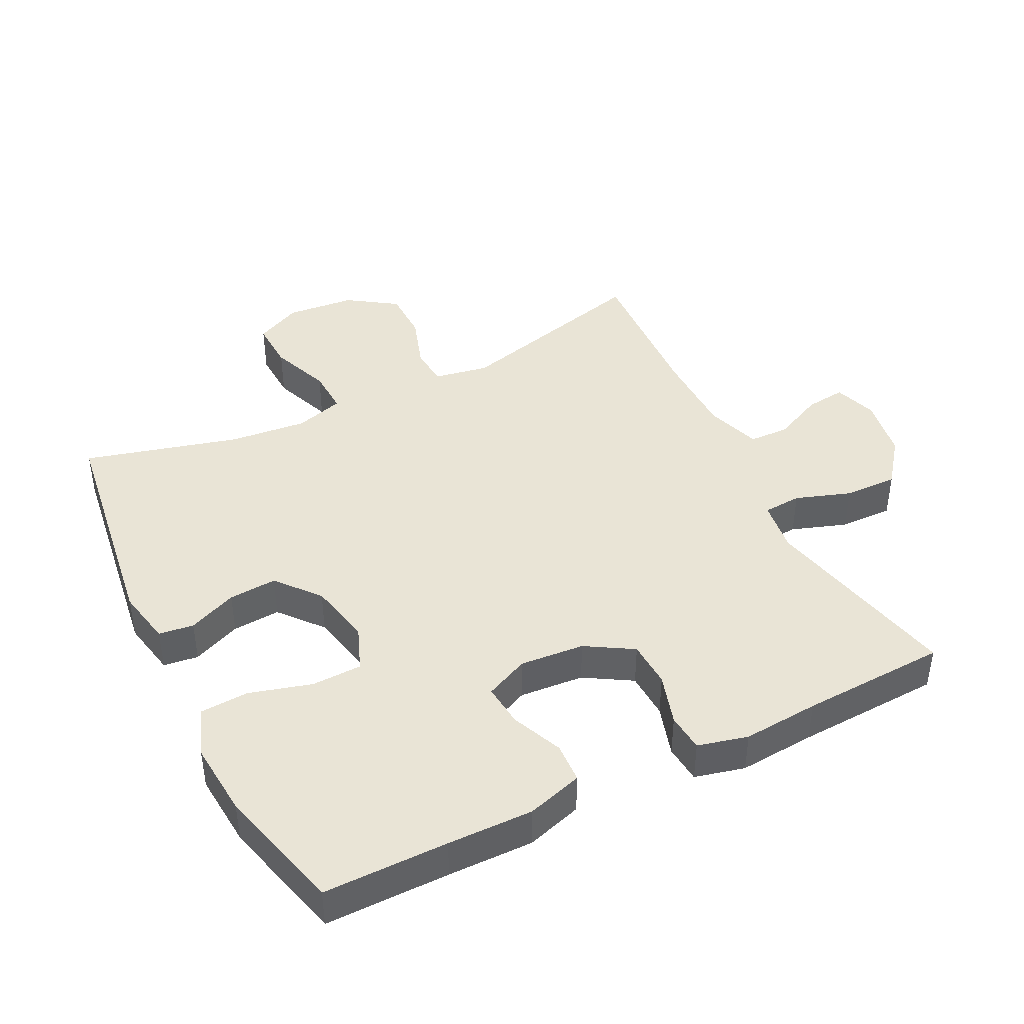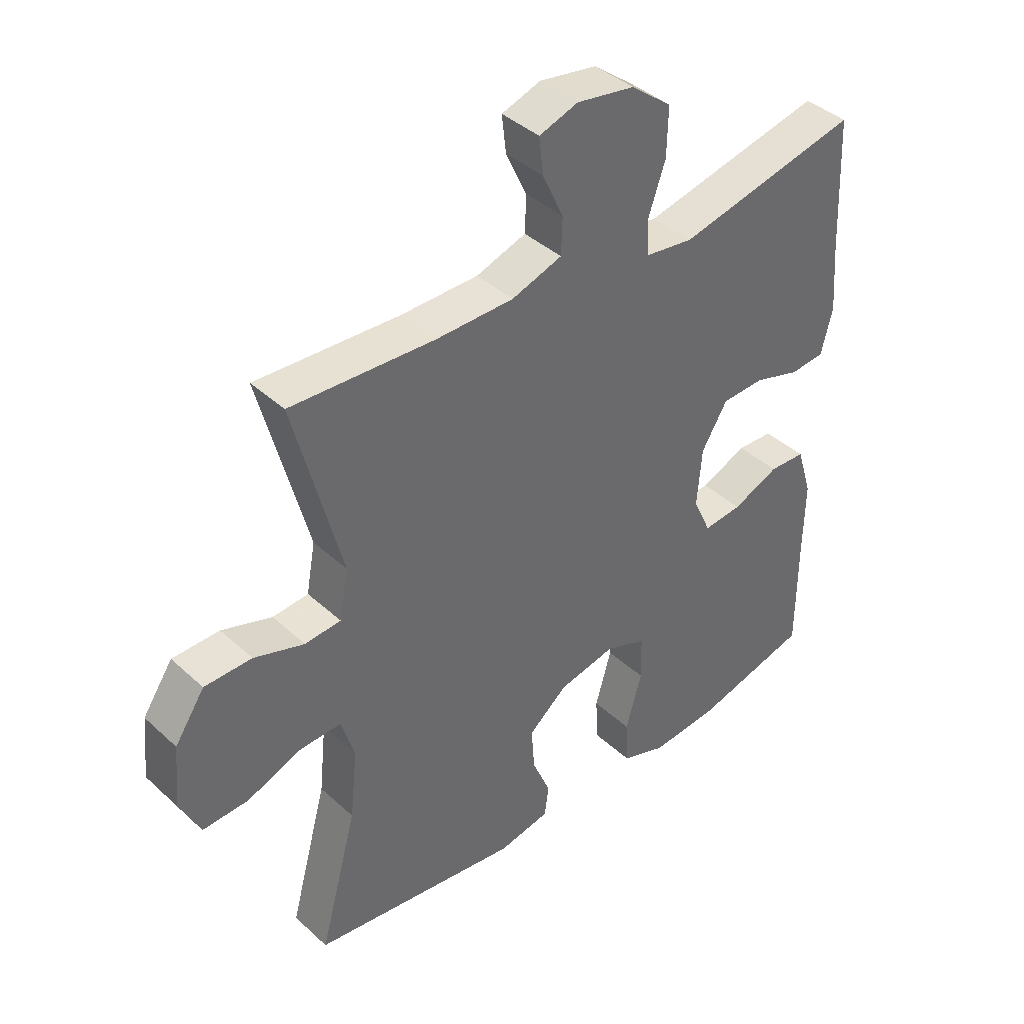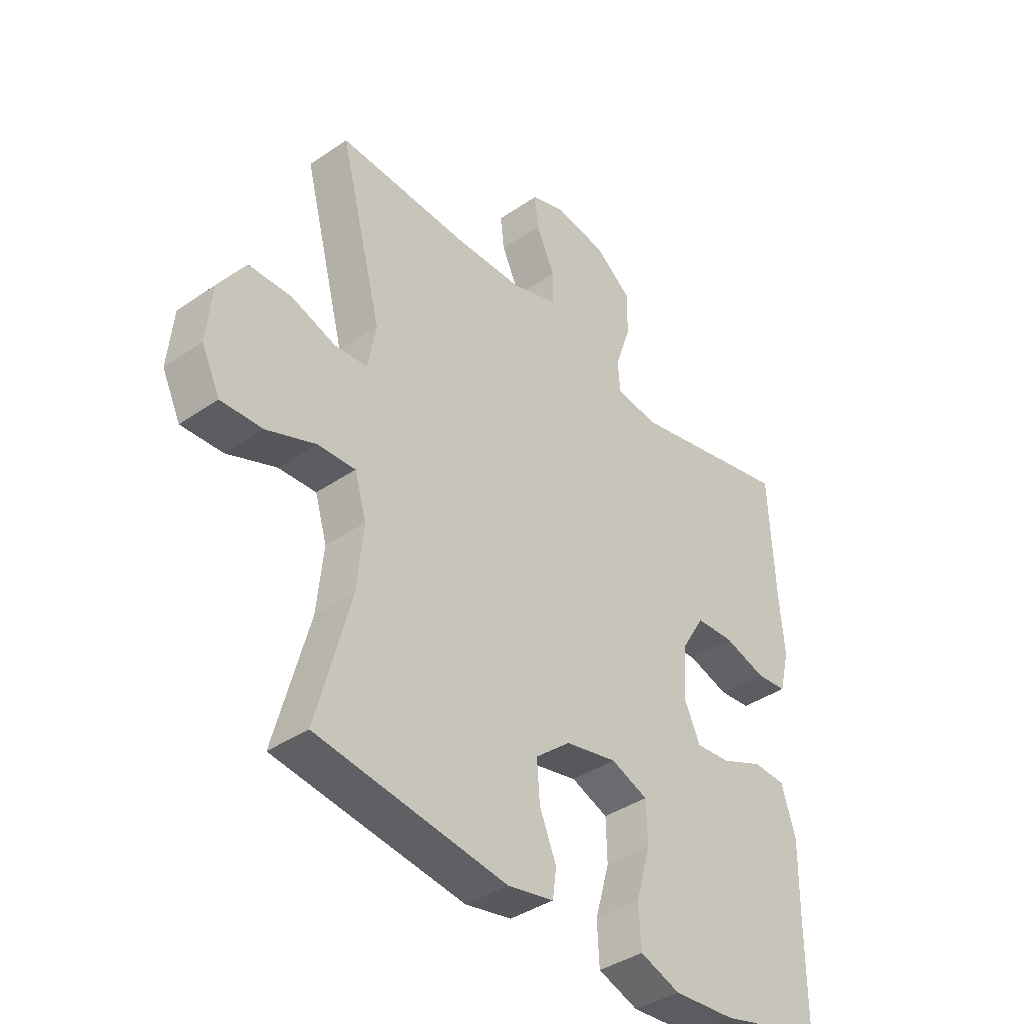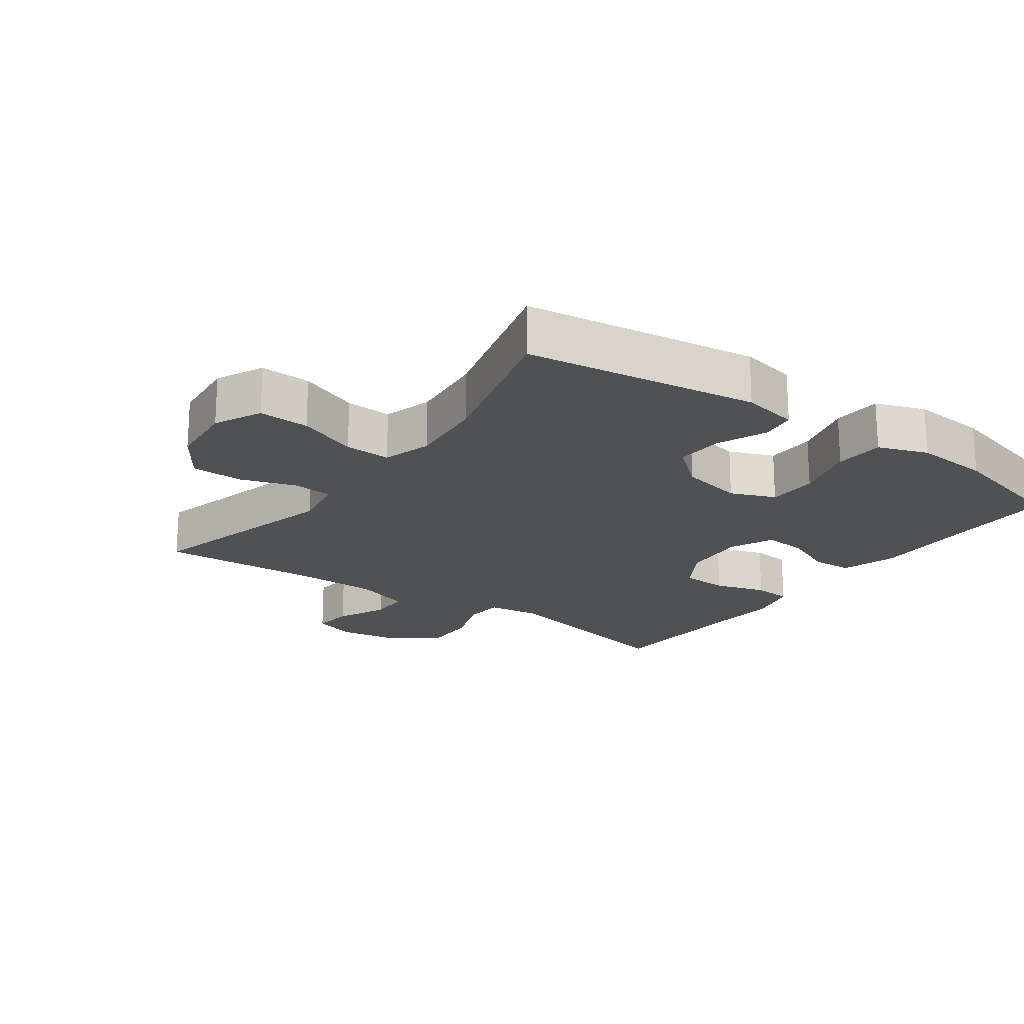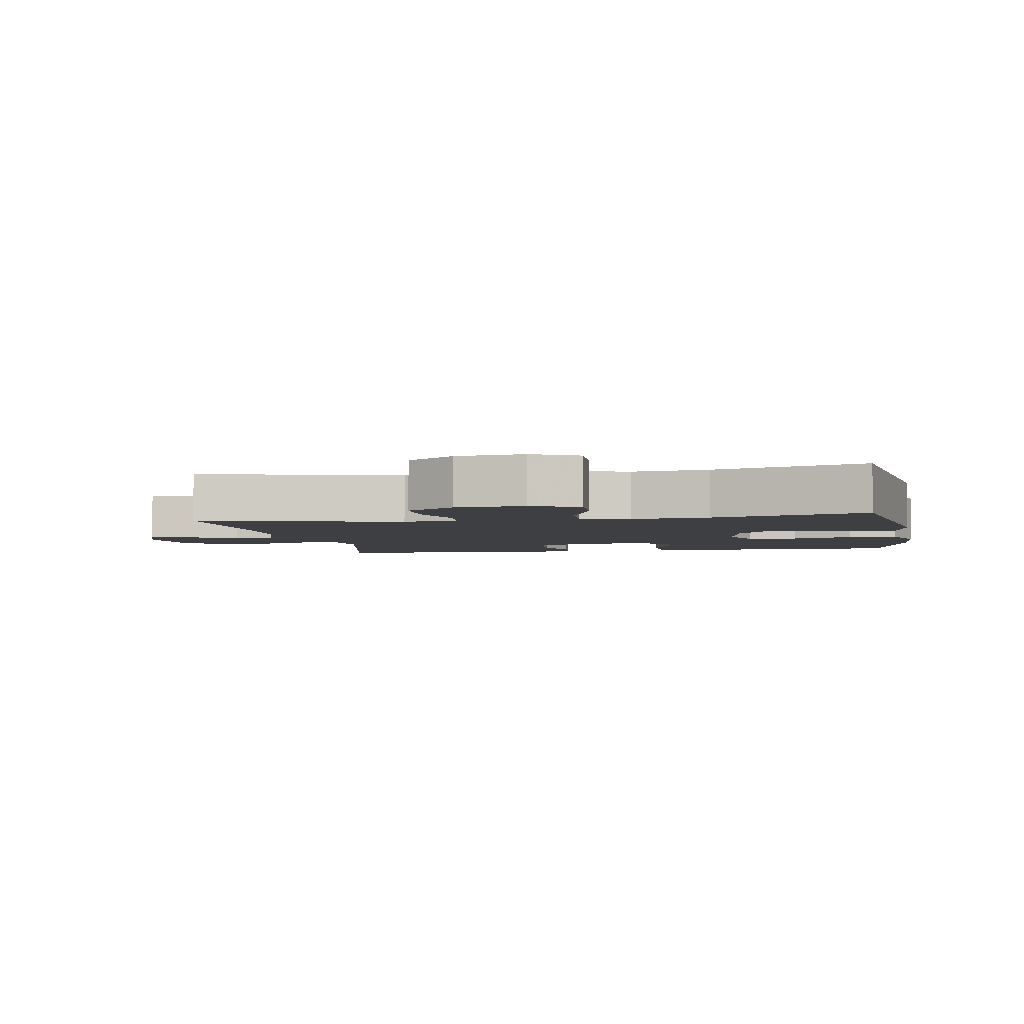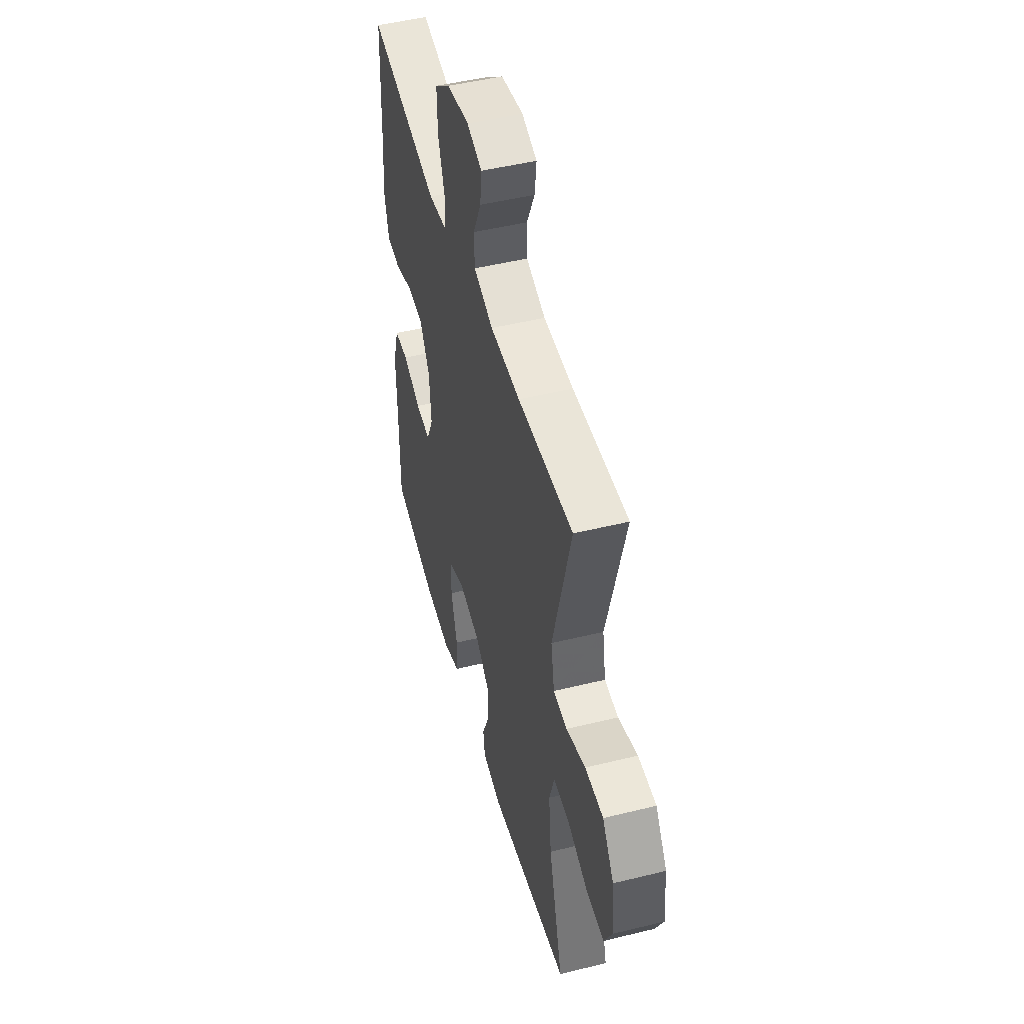
<metadata>
{"format":"obj","ext":"obj","renderer":"f3d","projection":"perspective","resolution":1024,"background":"white","views":[{"elev":42.6,"azim":-116.6,"up":"+Y"},{"elev":40.3,"azim":138.2,"up":"+Z"},{"elev":-39.1,"azim":130.7,"up":"+Z"},{"elev":-19.9,"azim":144.2,"up":"+Y"},{"elev":-3.9,"azim":100.2,"up":"+Y"},{"elev":48.7,"azim":74.7,"up":"+Z"}]}
</metadata>
<code>
v -0.5 0.07 0.5
v -0.196 0.07 0.433
v -0.116 0.07 0.444
v -0.112 0.07 0.502
v -0.141 0.07 0.586
v -0.143 0.07 0.667
v -0.075 0.07 0.72
v 0.021 0.07 0.736
v 0.086 0.07 0.714
v 0.079 0.07 0.653
v 0.044 0.07 0.577
v 0.046 0.07 0.516
v 0.13 0.07 0.488
v 0.26 0.07 0.487
v 0.5 0.07 0.5
v 0.421 0.07 0.195
v 0.436 0.07 0.112
v 0.496 0.07 0.107
v 0.58 0.07 0.135
v 0.659 0.07 0.134
v 0.709 0.07 0.06
v 0.719 0.07 -0.044
v 0.685 0.07 -0.115
v 0.608 0.07 -0.112
v 0.517 0.07 -0.077
v 0.447 0.07 -0.074
v 0.425 0.07 -0.148
v 0.437 0.07 -0.266
v 0.5 0.07 -0.5
v 0.148 0.07 -0.55
v 0.062 0.07 -0.533
v 0.055 0.07 -0.48
v 0.086 0.07 -0.406
v 0.091 0.07 -0.333
v 0.026 0.07 -0.279
v -0.07 0.07 -0.259
v -0.138 0.07 -0.286
v -0.14 0.07 -0.362
v -0.113 0.07 -0.457
v -0.117 0.07 -0.532
v -0.192 0.07 -0.559
v -0.307 0.07 -0.55
v -0.5 0.07 -0.5
v -0.5 0.07 -0.311
v -0.502 0.07 -0.181
v -0.476 0.07 -0.096
v -0.415 0.07 -0.093
v -0.337 0.07 -0.126
v -0.272 0.07 -0.132
v -0.242 0.07 -0.066
v -0.25 0.07 0.032
v -0.293 0.07 0.103
v -0.364 0.07 0.106
v -0.442 0.07 0.082
v -0.5 0.07 0.087
v -0.519 0.07 0.163
v -0.51 0.07 0.279
v -0.5 0 0.5
v -0.196 0 0.433
v -0.116 0 0.444
v -0.112 0 0.502
v -0.141 0 0.586
v -0.143 0 0.667
v -0.075 0 0.72
v 0.021 0 0.736
v 0.086 0 0.714
v 0.079 0 0.653
v 0.044 0 0.577
v 0.046 0 0.516
v 0.13 0 0.488
v 0.26 0 0.487
v 0.5 0 0.5
v 0.421 0 0.195
v 0.436 0 0.112
v 0.496 0 0.107
v 0.58 0 0.135
v 0.659 0 0.134
v 0.709 0 0.06
v 0.719 0 -0.044
v 0.685 0 -0.115
v 0.608 0 -0.112
v 0.517 0 -0.077
v 0.447 0 -0.074
v 0.425 0 -0.148
v 0.437 0 -0.266
v 0.5 0 -0.5
v 0.148 0 -0.55
v 0.062 0 -0.533
v 0.055 0 -0.48
v 0.086 0 -0.406
v 0.091 0 -0.333
v 0.026 0 -0.279
v -0.07 0 -0.259
v -0.138 0 -0.286
v -0.14 0 -0.362
v -0.113 0 -0.457
v -0.117 0 -0.532
v -0.192 0 -0.559
v -0.307 0 -0.55
v -0.5 0 -0.5
v -0.5 0 -0.311
v -0.502 0 -0.181
v -0.476 0 -0.096
v -0.415 0 -0.093
v -0.337 0 -0.126
v -0.272 0 -0.132
v -0.242 0 -0.066
v -0.25 0 0.032
v -0.293 0 0.103
v -0.364 0 0.106
v -0.442 0 0.082
v -0.5 0 0.087
v -0.519 0 0.163
v -0.51 0 0.279
f 55 56 57
f 54 55 57
f 53 54 57
f 57 1 2
f 53 57 2
f 52 53 2
f 51 52 2 3
f 50 51 3
f 46 47 48
f 45 46 48
f 44 45 48
f 44 48 49
f 43 44 49
f 42 43 49
f 41 42 49
f 40 41 49
f 39 40 49
f 38 39 49
f 37 38 49 50
f 31 32 33
f 30 31 33
f 29 30 33
f 28 29 33
f 27 28 33 34
f 26 27 34 35
f 23 24 25
f 22 23 25
f 21 22 25
f 20 21 25
f 19 20 25
f 18 19 25
f 17 18 25 26
f 26 35 36
f 17 26 36
f 16 17 36
f 9 10 11
f 8 9 11
f 7 8 11
f 6 7 11
f 5 6 11
f 4 5 11
f 3 4 11 12
f 37 50 3
f 36 37 3
f 16 36 3
f 15 16 3
f 14 15 3
f 13 14 3
f 3 12 13
f 114 113 112
f 114 112 111
f 114 111 110
f 59 58 114
f 59 114 110
f 59 110 109
f 60 59 109 108
f 60 108 107
f 105 104 103
f 105 103 102
f 105 102 101
f 106 105 101
f 106 101 100
f 106 100 99
f 106 99 98
f 106 98 97
f 106 97 96
f 106 96 95
f 107 106 95 94
f 90 89 88
f 90 88 87
f 90 87 86
f 90 86 85
f 91 90 85 84
f 92 91 84 83
f 82 81 80
f 82 80 79
f 82 79 78
f 82 78 77
f 82 77 76
f 82 76 75
f 83 82 75 74
f 93 92 83
f 93 83 74
f 93 74 73
f 68 67 66
f 68 66 65
f 68 65 64
f 68 64 63
f 68 63 62
f 68 62 61
f 69 68 61 60
f 60 107 94
f 60 94 93
f 60 93 73
f 60 73 72
f 60 72 71
f 60 71 70
f 70 69 60
f 1 58 59 2
f 2 59 60 3
f 3 60 61 4
f 4 61 62 5
f 5 62 63 6
f 6 63 64 7
f 7 64 65 8
f 8 65 66 9
f 9 66 67 10
f 10 67 68 11
f 11 68 69 12
f 12 69 70 13
f 13 70 71 14
f 14 71 72 15
f 15 72 73 16
f 16 73 74 17
f 17 74 75 18
f 18 75 76 19
f 19 76 77 20
f 20 77 78 21
f 21 78 79 22
f 22 79 80 23
f 23 80 81 24
f 24 81 82 25
f 25 82 83 26
f 26 83 84 27
f 27 84 85 28
f 28 85 86 29
f 29 86 87 30
f 30 87 88 31
f 31 88 89 32
f 32 89 90 33
f 33 90 91 34
f 34 91 92 35
f 35 92 93 36
f 36 93 94 37
f 37 94 95 38
f 38 95 96 39
f 39 96 97 40
f 40 97 98 41
f 41 98 99 42
f 42 99 100 43
f 43 100 101 44
f 44 101 102 45
f 45 102 103 46
f 46 103 104 47
f 47 104 105 48
f 48 105 106 49
f 49 106 107 50
f 50 107 108 51
f 51 108 109 52
f 52 109 110 53
f 53 110 111 54
f 54 111 112 55
f 55 112 113 56
f 56 113 114 57
f 57 114 58 1

</code>
